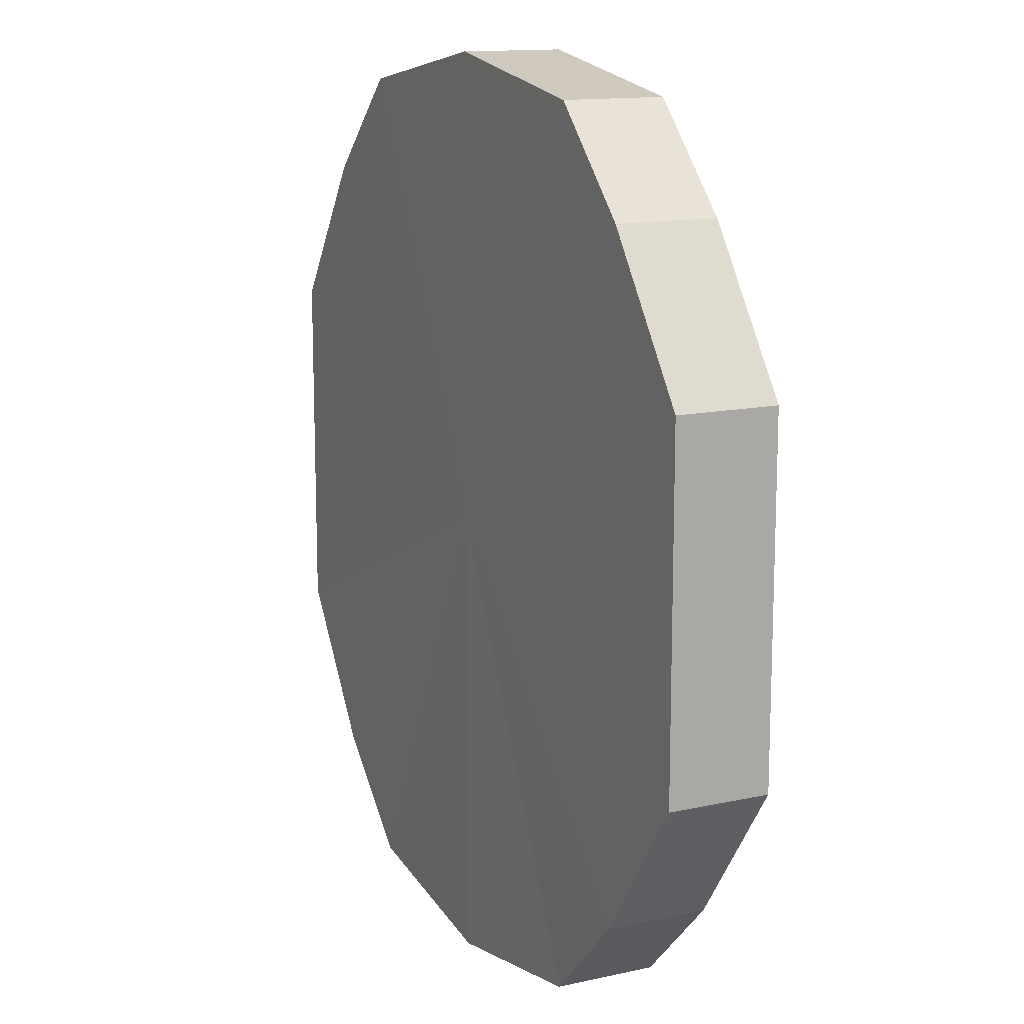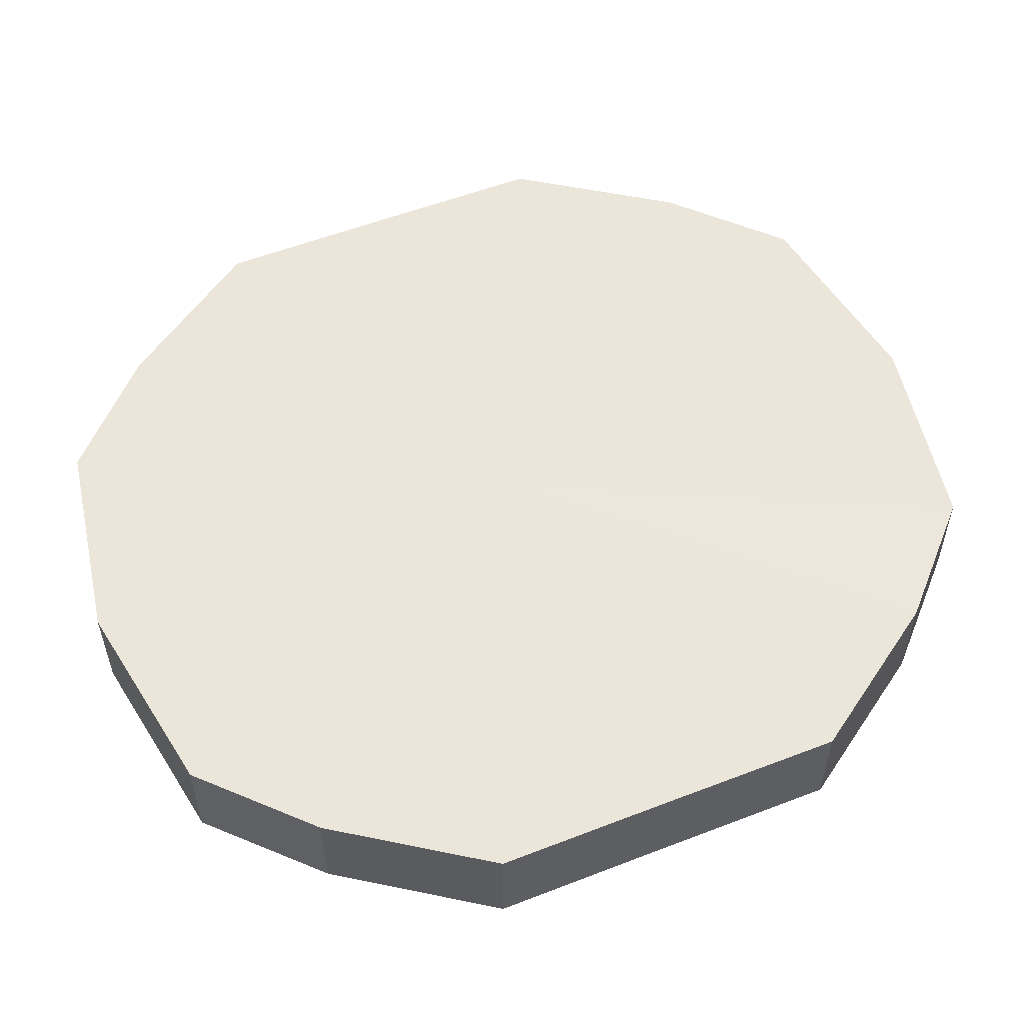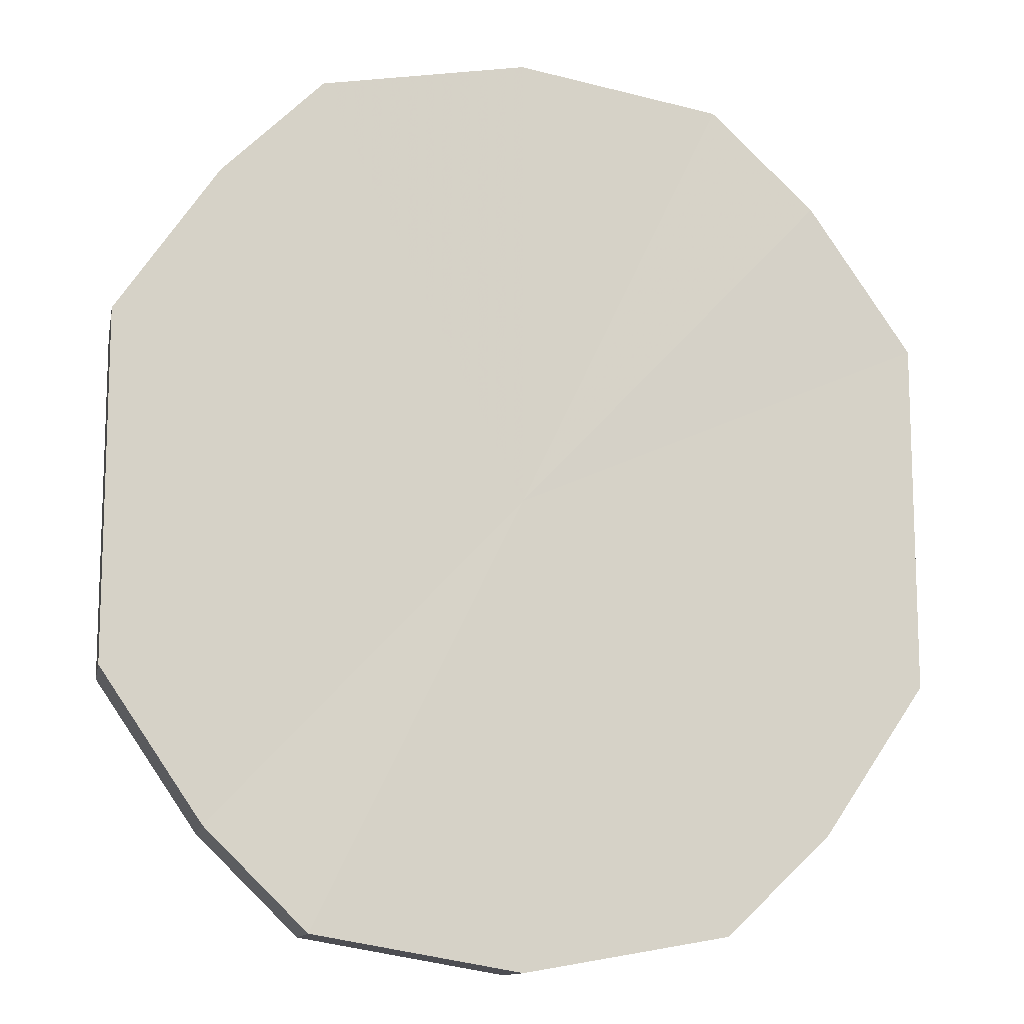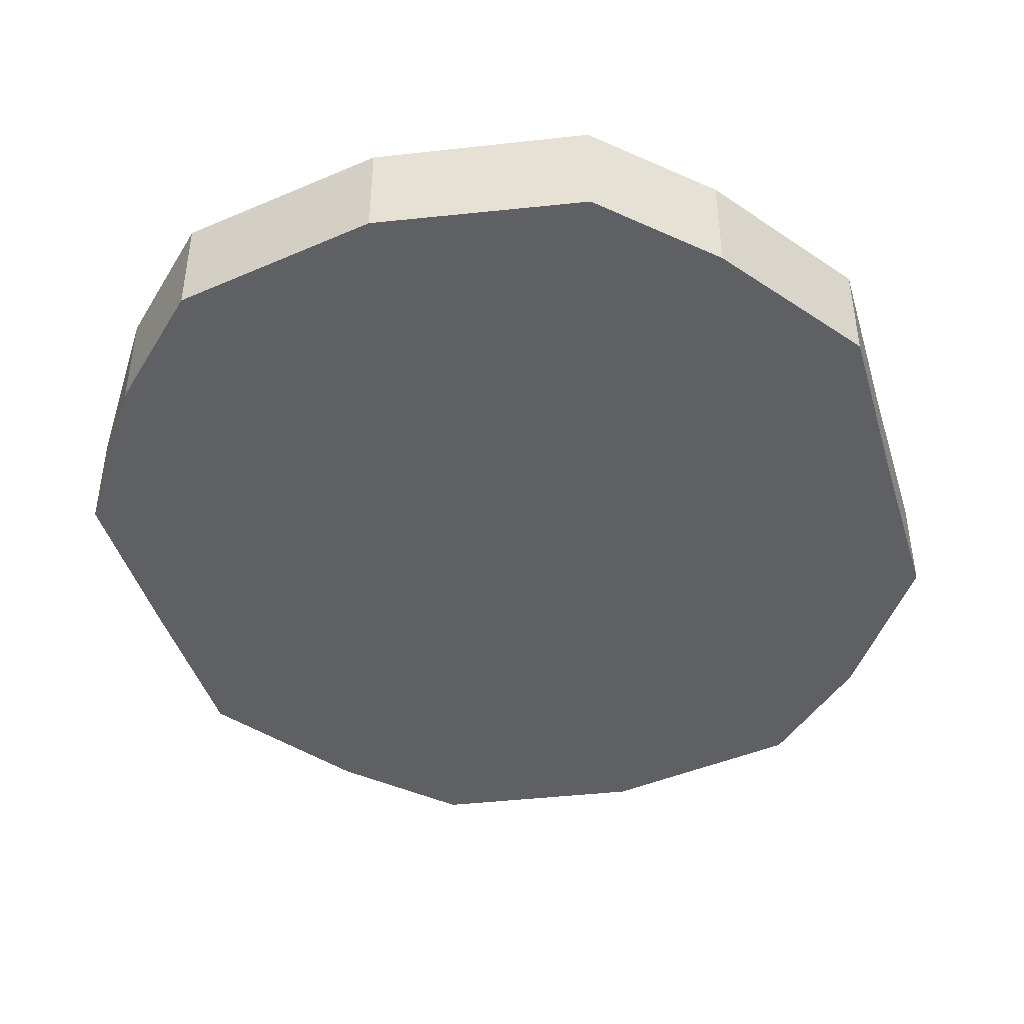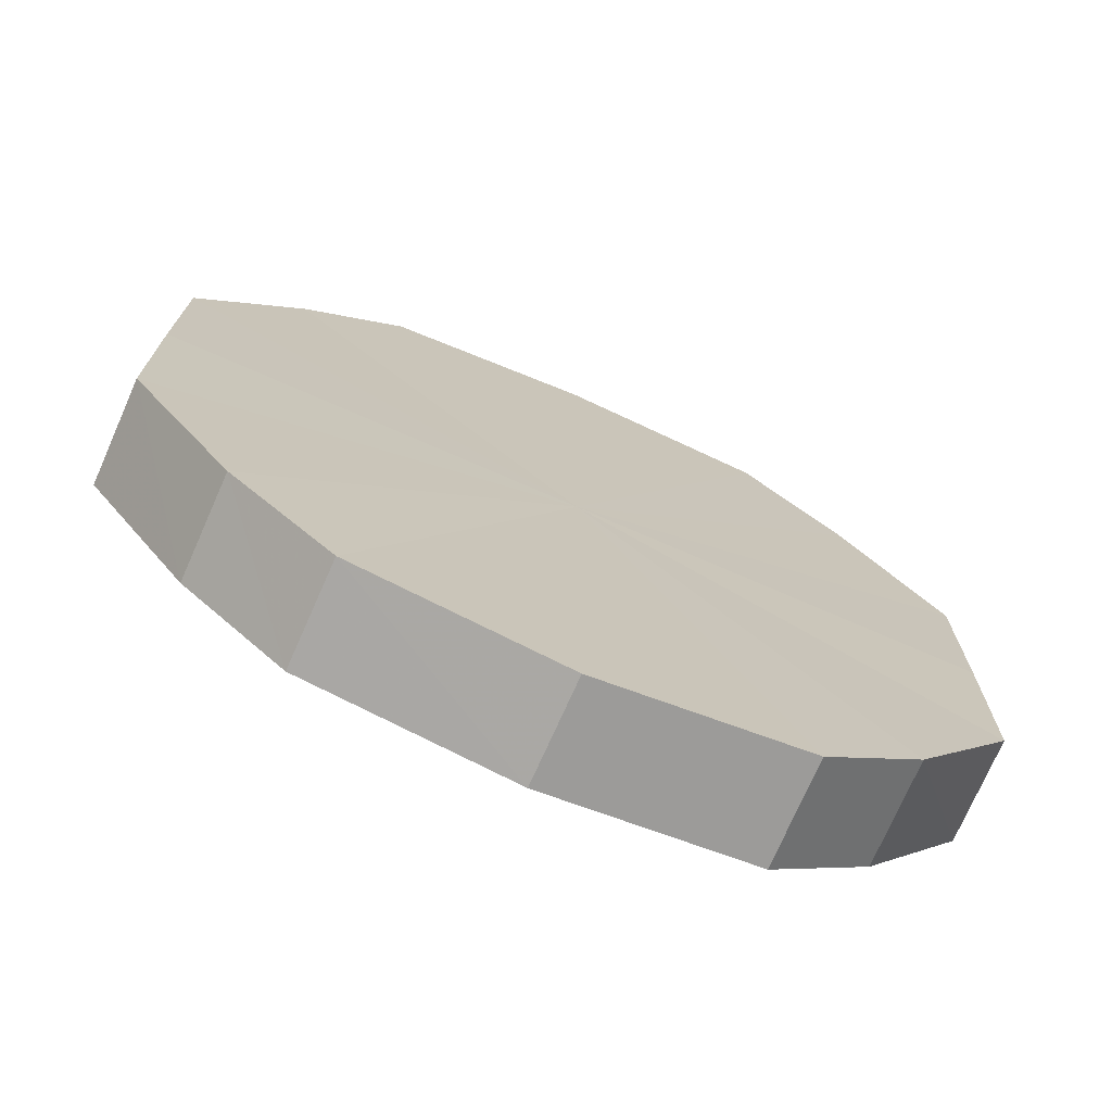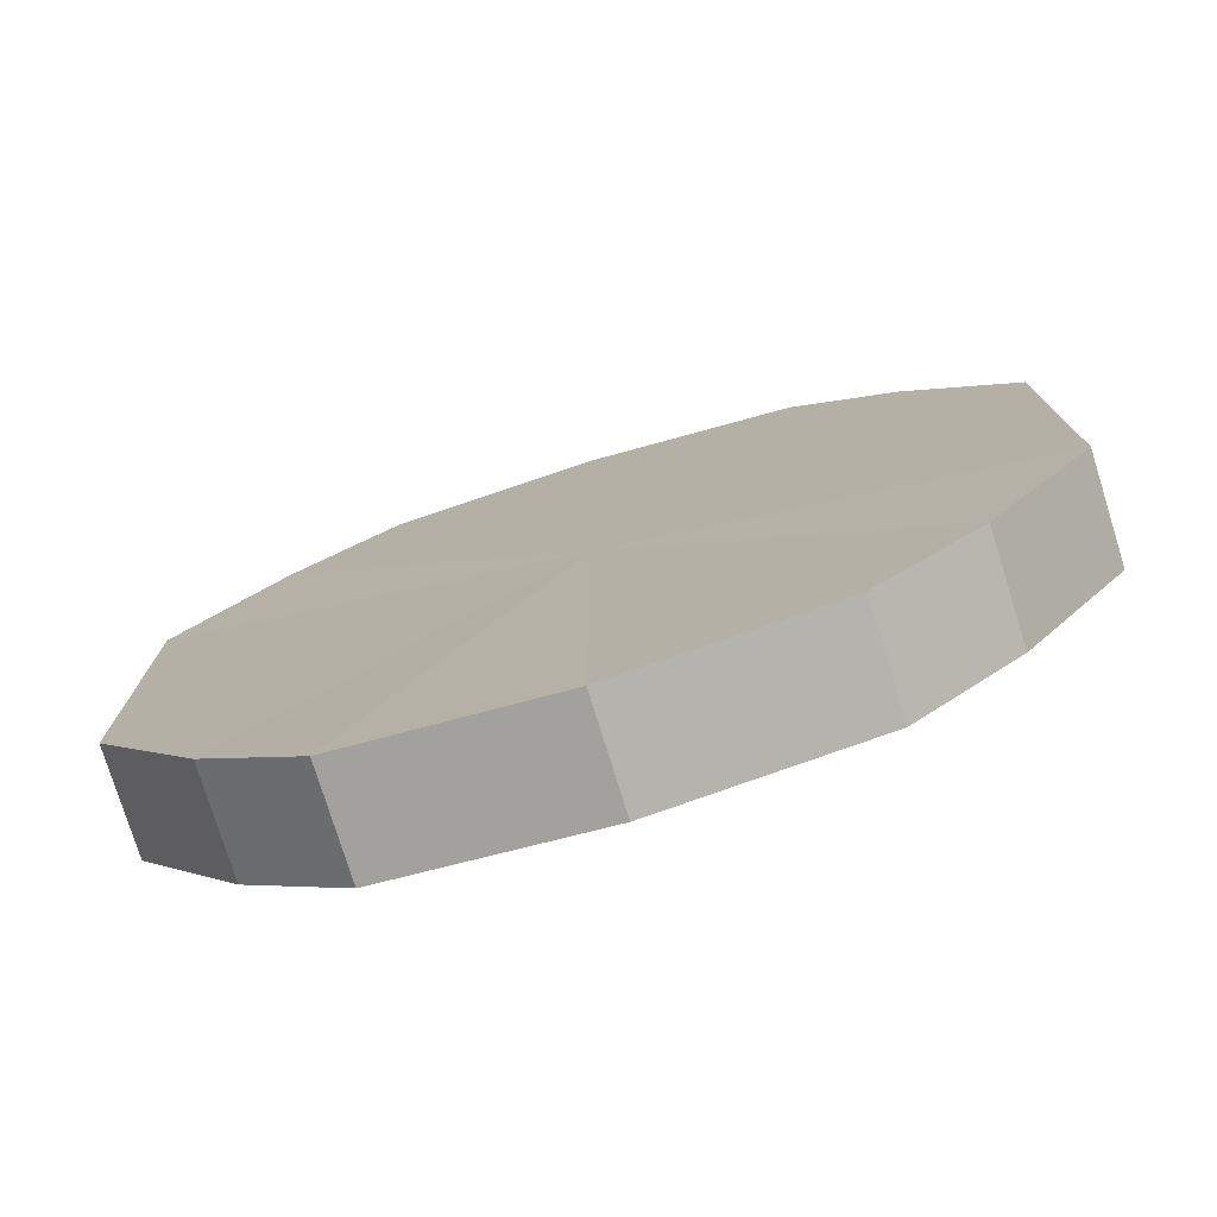
<metadata>
{"format":"obj","ext":"obj","renderer":"f3d","projection":"perspective","resolution":1024,"background":"white","views":[{"elev":13.4,"azim":-116.3,"up":"+Z"},{"elev":55.5,"azim":67.9,"up":"+Y"},{"elev":-12.3,"azim":168.8,"up":"+Z"},{"elev":-43.9,"azim":16.9,"up":"+Y"},{"elev":-73.1,"azim":-23.6,"up":"+Z"},{"elev":-77.2,"azim":-163.0,"up":"+Z"}]}
</metadata>
<code>
o 1530
v 2223 1876 7.635
v 2223 1876 7.652
v 2223 1876 7.635
v 2223 1876 7.666
v 2223 1876 7.652
v 2223 1876 7.617
v 2223 1876 7.617
v 2223 1876 7.676
v 2223 1876 7.666
v 2223 1876 7.603
v 2223 1876 7.603
v 2223 1876 7.68
v 2223 1876 7.676
v 2223 1876 7.593
v 2223 1876 7.593
v 2223 1876 7.676
v 2223 1876 7.68
v 2223 1876 7.589
v 2223 1876 7.589
v 2223 1876 7.666
v 2223 1876 7.676
v 2223 1876 7.593
v 2223 1876 7.593
v 2223 1876 7.652
v 2223 1876 7.666
v 2223 1876 7.603
v 2223 1876 7.603
v 2223 1876 7.635
v 2223 1876 7.652
v 2223 1876 7.617
v 2223 1876 7.617
v 2223 1876 7.635
v 2223 1876 7.635
v 2223 1876 7.652
v 2223 1876 7.652
v 2223 1876 7.666
v 2223 1876 7.666
v 2223 1876 7.617
v 2223 1876 7.635
v 2223 1876 7.603
v 2223 1876 7.617
v 2223 1876 7.676
v 2223 1876 7.676
v 2223 1876 7.593
v 2223 1876 7.603
v 2223 1876 7.589
v 2223 1876 7.593
v 2223 1876 7.68
v 2223 1876 7.68
v 2223 1876 7.593
v 2223 1876 7.589
v 2223 1876 7.603
v 2223 1876 7.593
v 2223 1876 7.676
v 2223 1876 7.676
v 2223 1876 7.617
v 2223 1876 7.603
v 2223 1876 7.635
v 2223 1876 7.617
v 2223 1876 7.666
v 2223 1876 7.666
v 2223 1876 7.652
v 2223 1876 7.635
v 2223 1876 7.652
v 2223 1876 7.635
v 2223 1876 7.652
v 2223 1876 7.635
v 2223 1876 7.666
v 2223 1876 7.617
v 2223 1876 7.676
v 2223 1876 7.603
v 2223 1876 7.68
v 2223 1876 7.593
v 2223 1876 7.676
v 2223 1876 7.589
v 2223 1876 7.666
v 2223 1876 7.593
v 2223 1876 7.652
v 2223 1876 7.603
v 2223 1876 7.635
v 2223 1876 7.617
v 2223 1876 7.635
v 2223 1876 7.635
v 2223 1876 7.652
v 2223 1876 7.617
v 2223 1876 7.666
v 2223 1876 7.603
v 2223 1876 7.676
v 2223 1876 7.593
v 2223 1876 7.68
v 2223 1876 7.589
v 2223 1876 7.676
v 2223 1876 7.593
v 2223 1876 7.666
v 2223 1876 7.603
v 2223 1876 7.652
v 2223 1876 7.617
v 2223 1876 7.635
f 1 2 3
f 2 4 5
f 6 1 7
f 4 8 9
f 10 6 11
f 8 12 13
f 14 10 15
f 12 16 17
f 18 14 19
f 16 20 21
f 22 18 23
f 20 24 25
f 26 22 27
f 24 28 29
f 30 26 31
f 28 30 32
f 33 34 35
f 35 36 37
f 38 39 33
f 40 41 38
f 37 42 43
f 44 45 40
f 46 47 44
f 43 48 49
f 50 51 46
f 52 53 50
f 49 54 55
f 56 57 52
f 58 59 56
f 55 60 61
f 62 63 58
f 61 64 62
f 65 66 67
f 65 68 66
f 65 67 69
f 65 70 68
f 65 69 71
f 65 72 70
f 65 71 73
f 65 74 72
f 65 73 75
f 65 76 74
f 65 75 77
f 65 78 76
f 65 77 79
f 65 80 78
f 65 79 81
f 65 81 80
f 82 83 84
f 82 85 83
f 82 84 86
f 82 87 85
f 82 86 88
f 82 89 87
f 82 88 90
f 82 91 89
f 82 90 92
f 82 93 91
f 82 92 94
f 82 95 93
f 82 94 96
f 82 97 95
f 82 96 98
f 82 98 97

</code>
